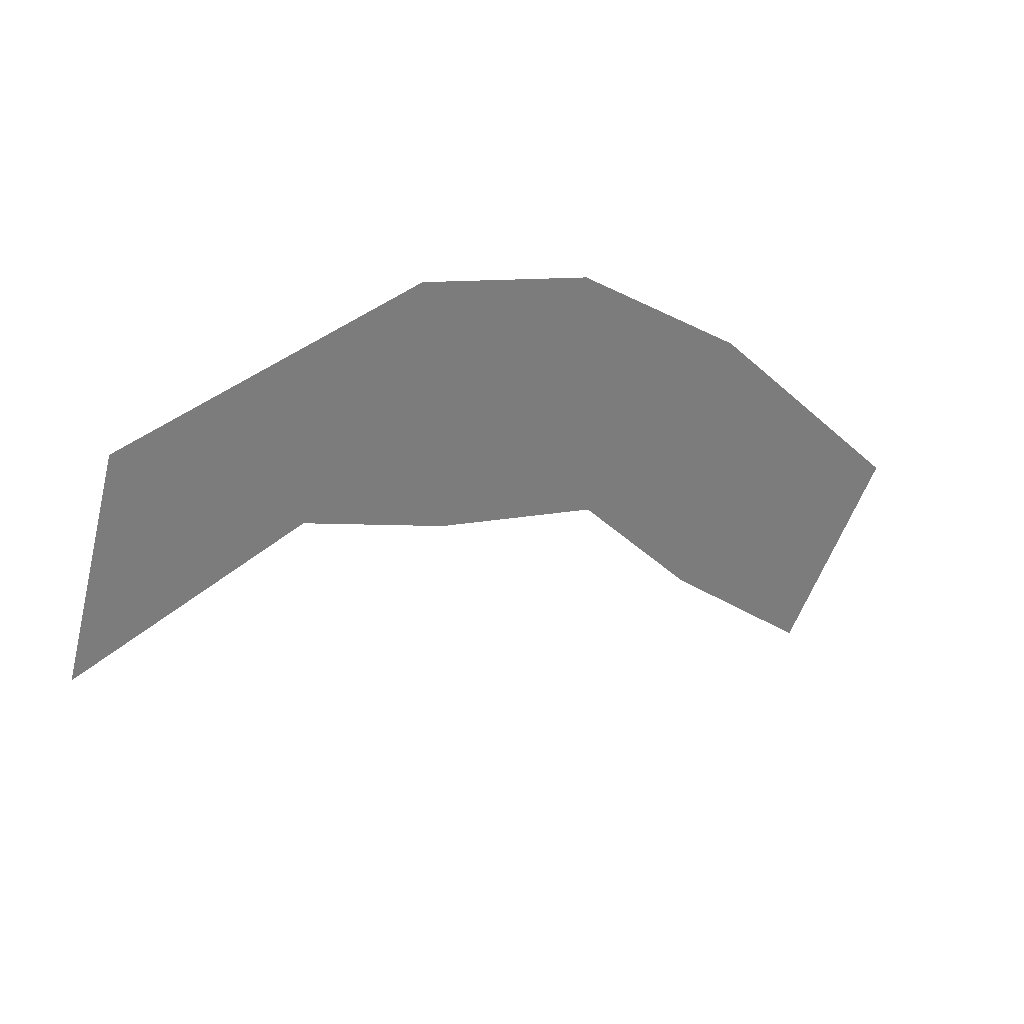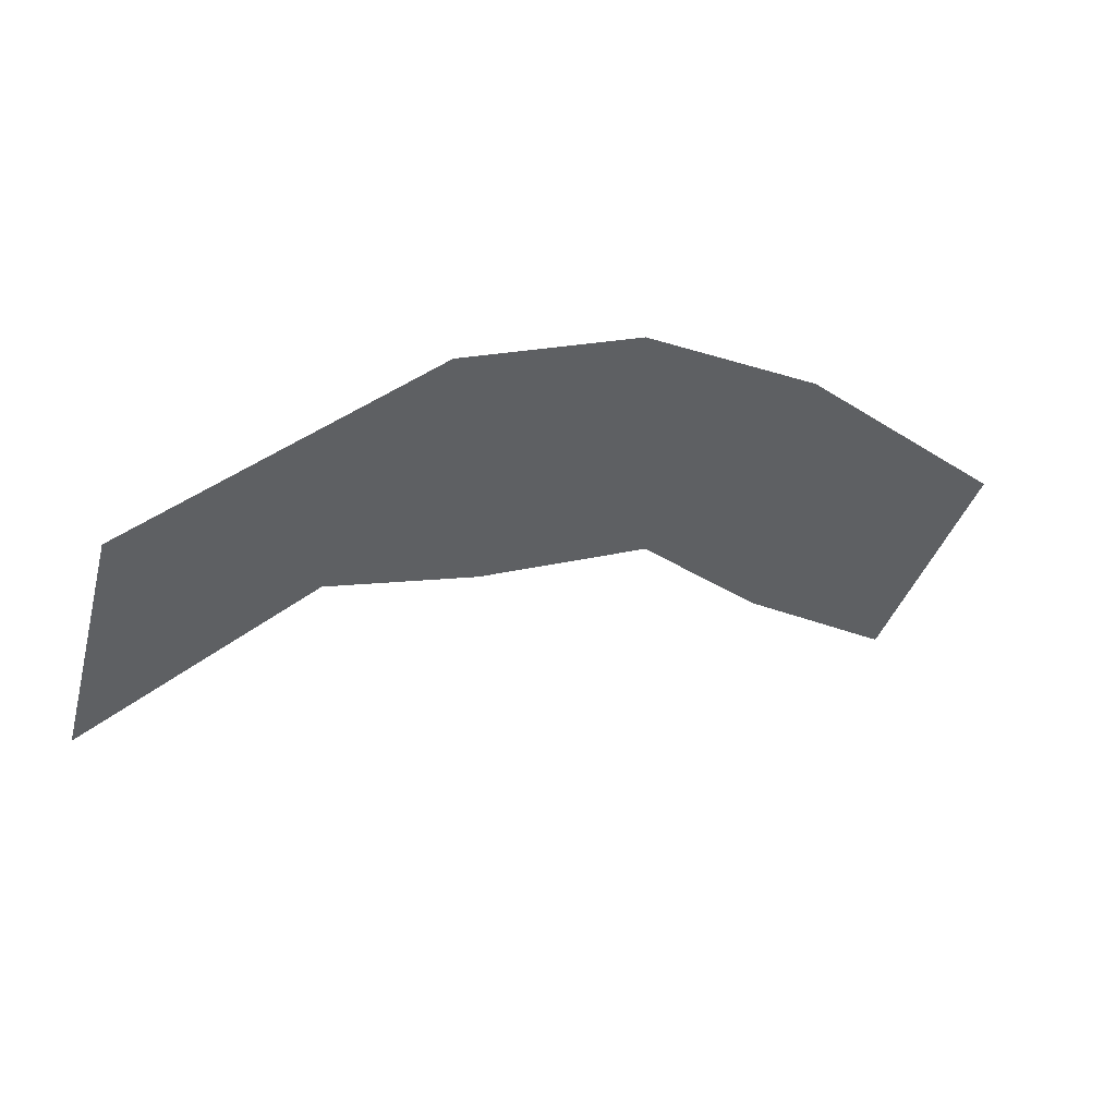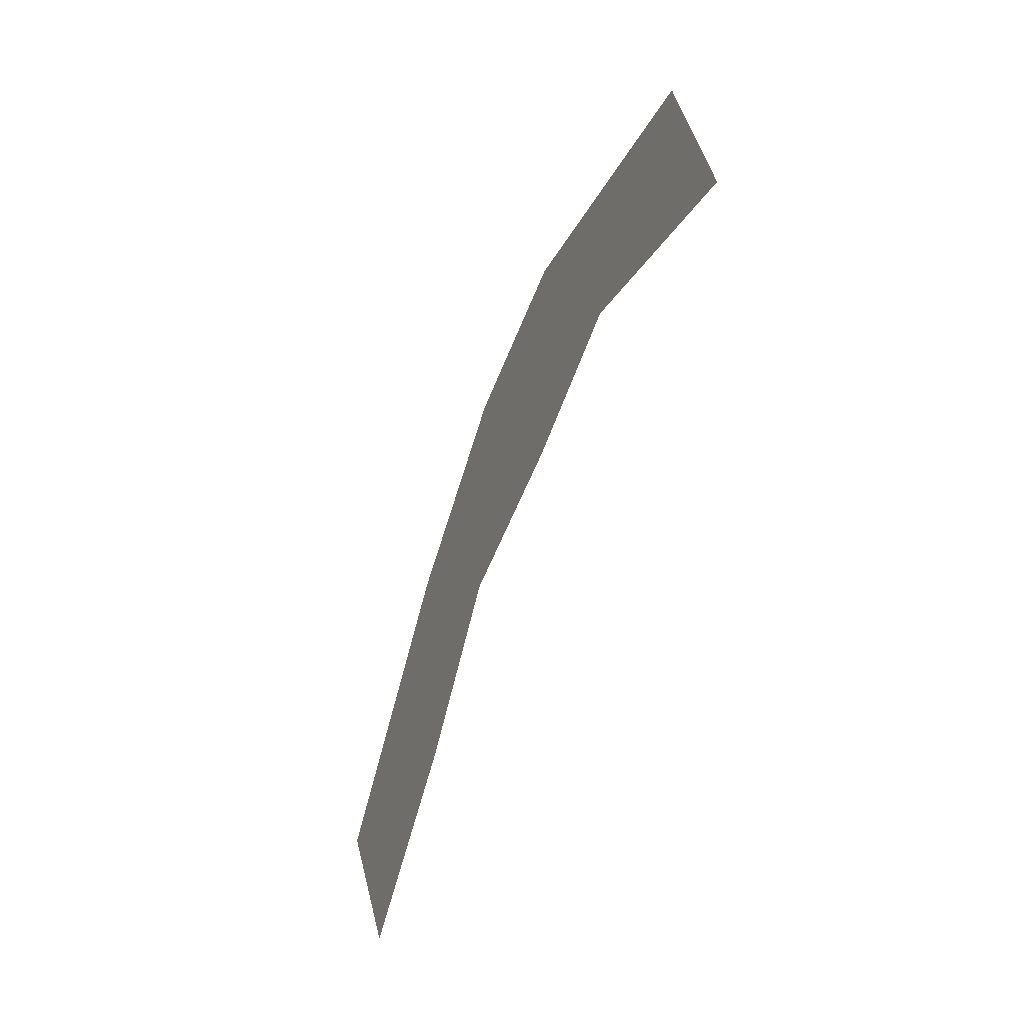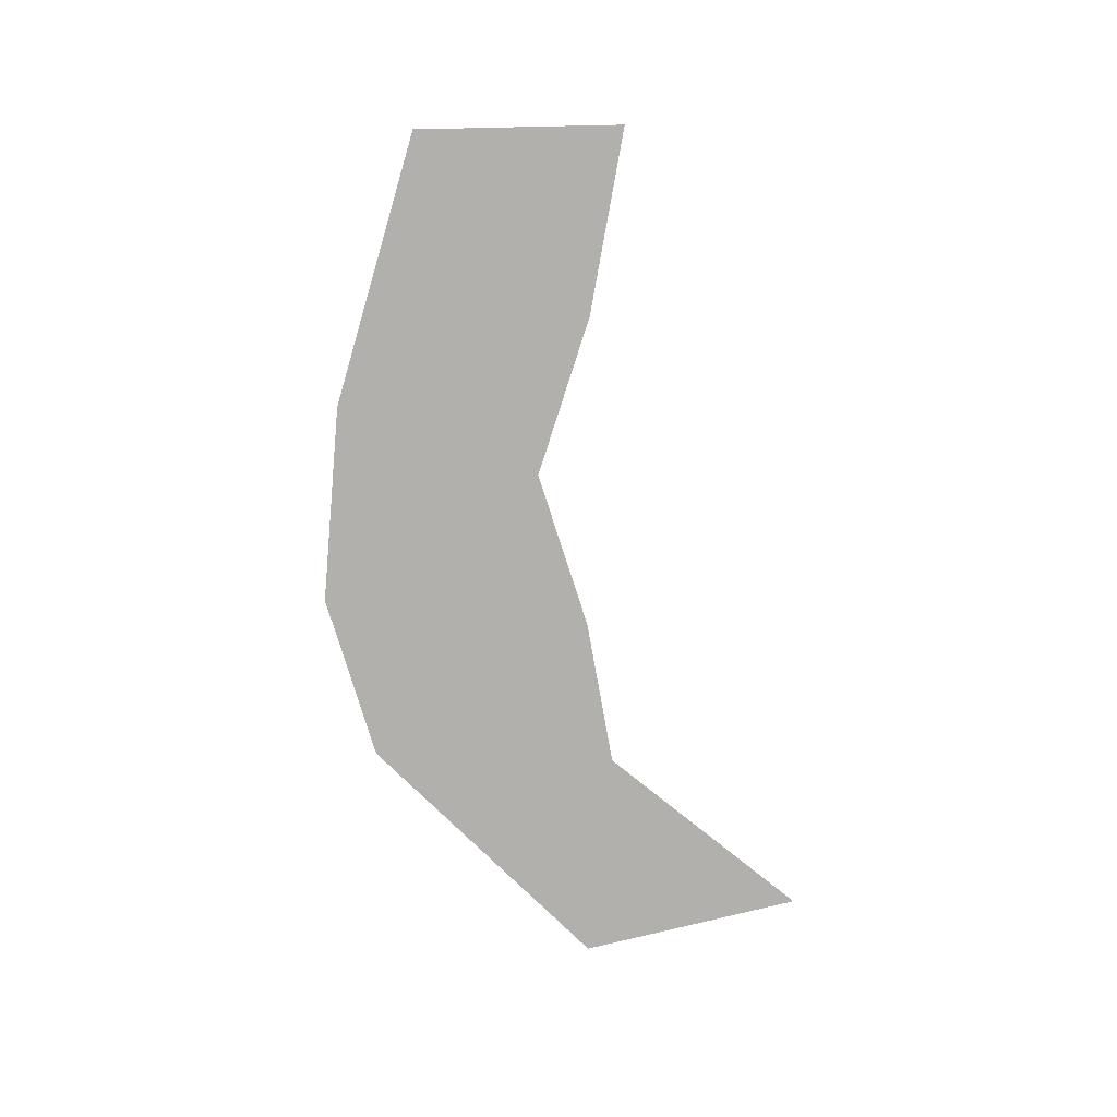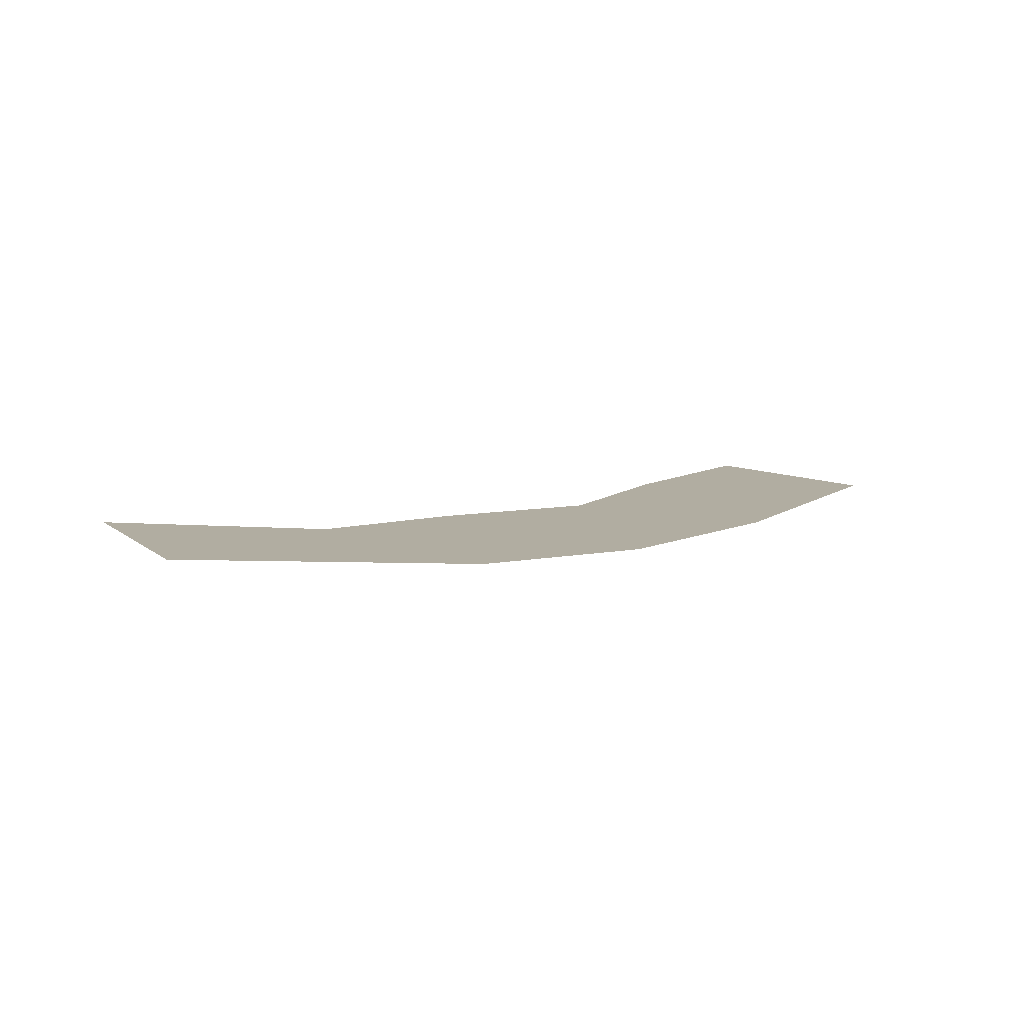
<metadata>
{"format":"obj","ext":"obj","renderer":"f3d","projection":"perspective","resolution":1024,"background":"white","views":[{"elev":32.9,"azim":151.1,"up":"+Y"},{"elev":47.0,"azim":156.9,"up":"+Y"},{"elev":-45.4,"azim":68.1,"up":"+Y"},{"elev":-78.8,"azim":-61.0,"up":"+Z"},{"elev":10.3,"azim":167.1,"up":"+Z"}]}
</metadata>
<code>
g Object039
v 0.1516 0.5736 -4.964e-05
v -0.08802 -0.3233 -4.961e-05
v -0.3131 0.1036 -4.962e-05
v 0.2532 -0.04483 -4.963e-05
v 0.5207 0.2412 -4.963e-05
v 0.5382 0.8331 -4.964e-05
v 0.9244 0.9079 -4.964e-05
v 0.9258 0.9157 -4.964e-05
v 0.8925 0.3138 -4.961e-05
v 1.614 0.7087 -4.962e-05
v 1.218 0.4243 -4.961e-05
v 1.75 0.2074 -4.958e-05
g Object039_0
f 3 2 1
f 4 1 2
f 4 5 1
f 1 5 6
f 6 5 7
f 8 6 7
f 9 7 5
f 8 7 10
f 9 11 7
f 7 11 10
f 12 10 11

</code>
